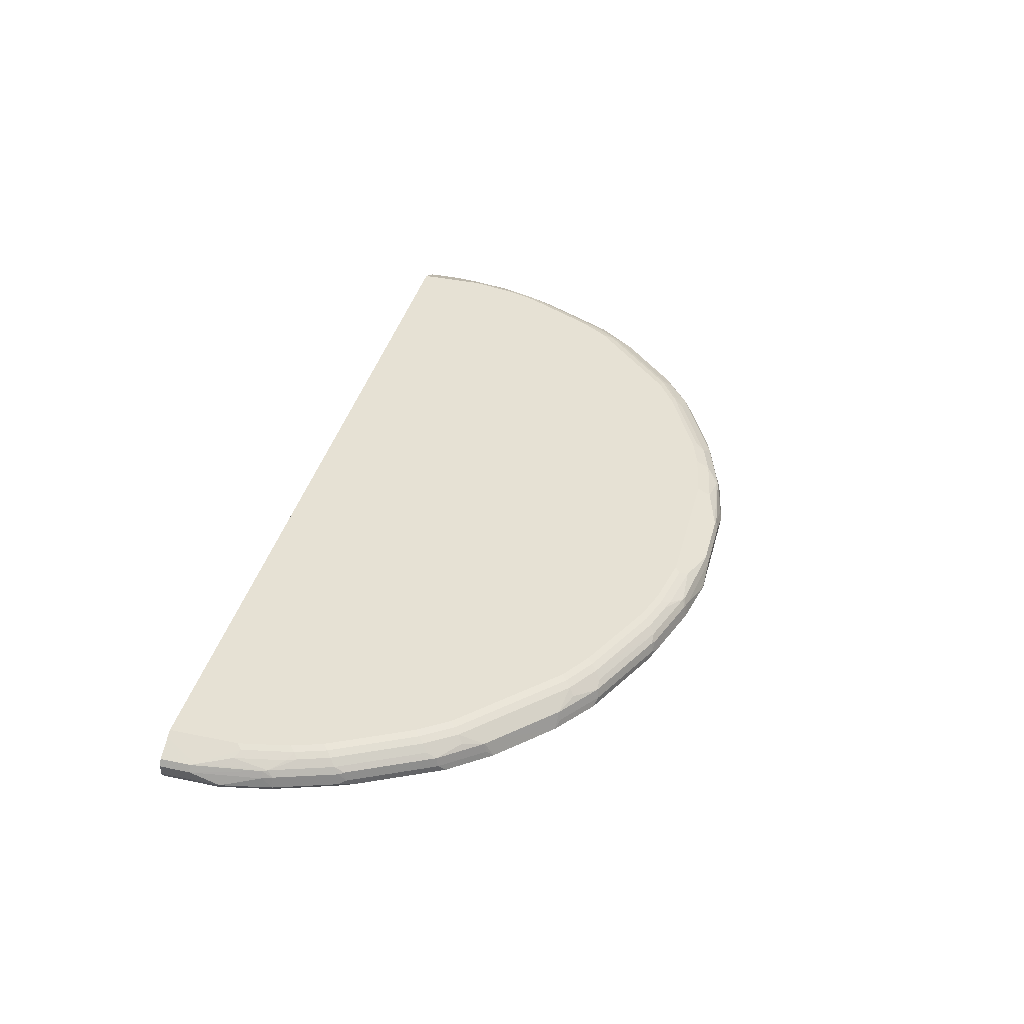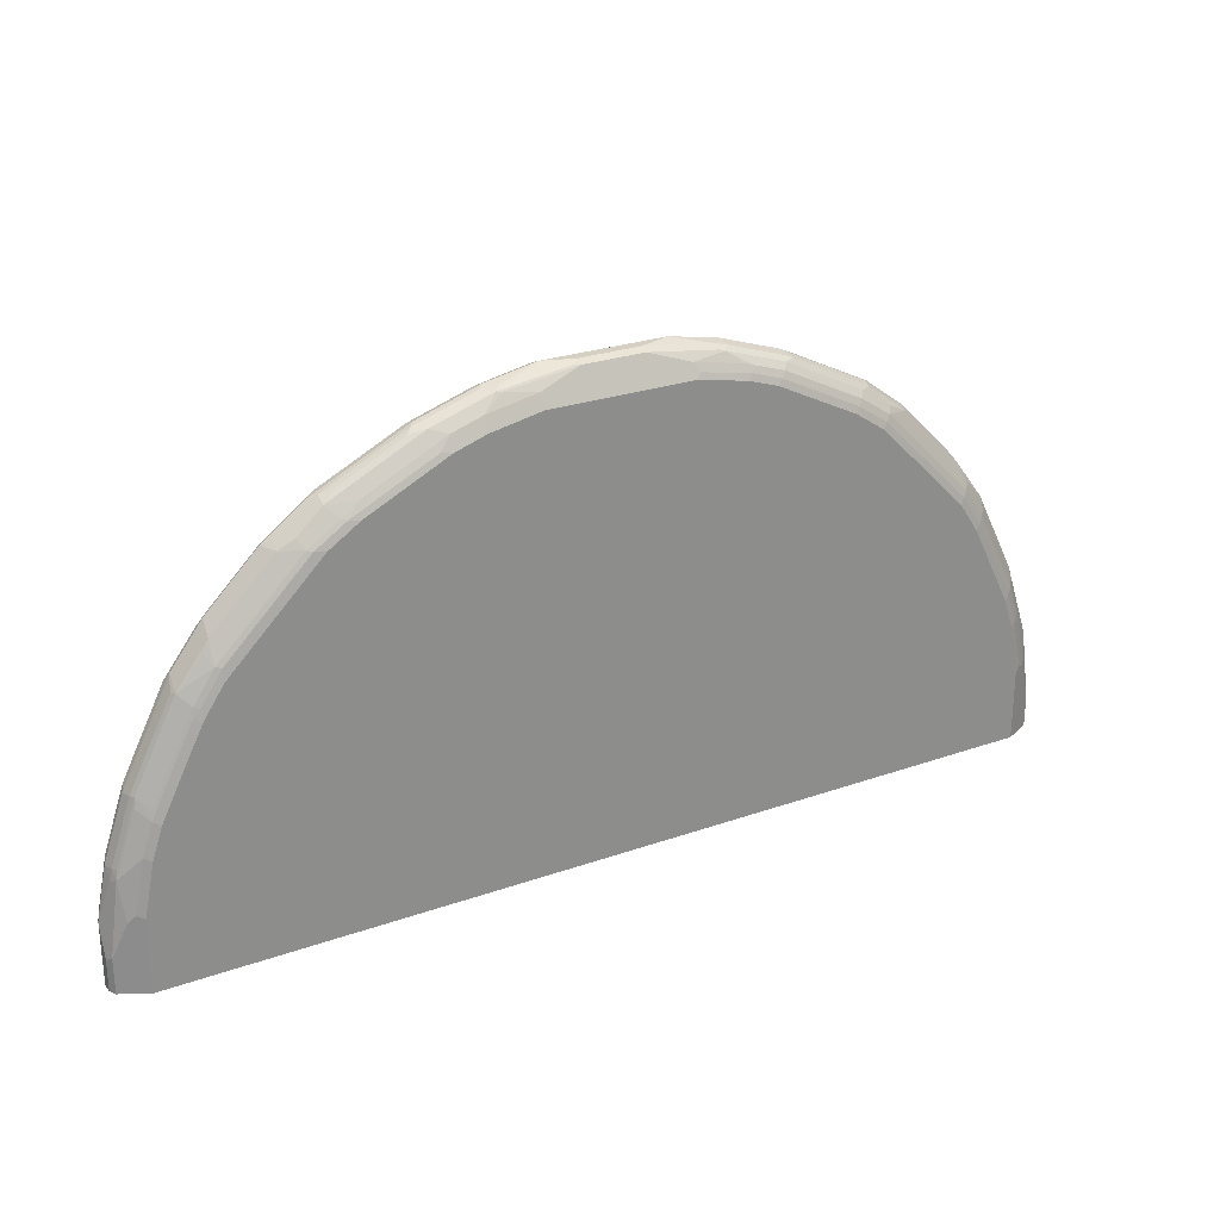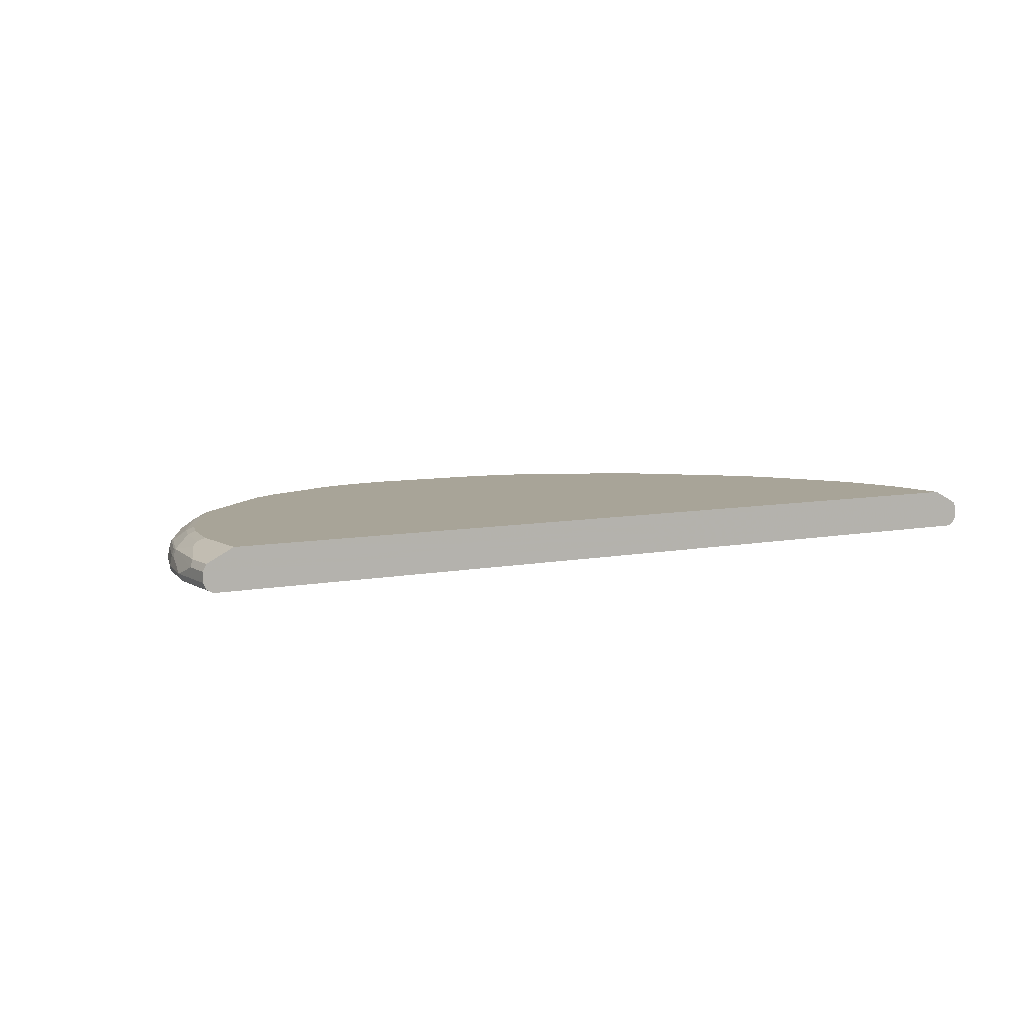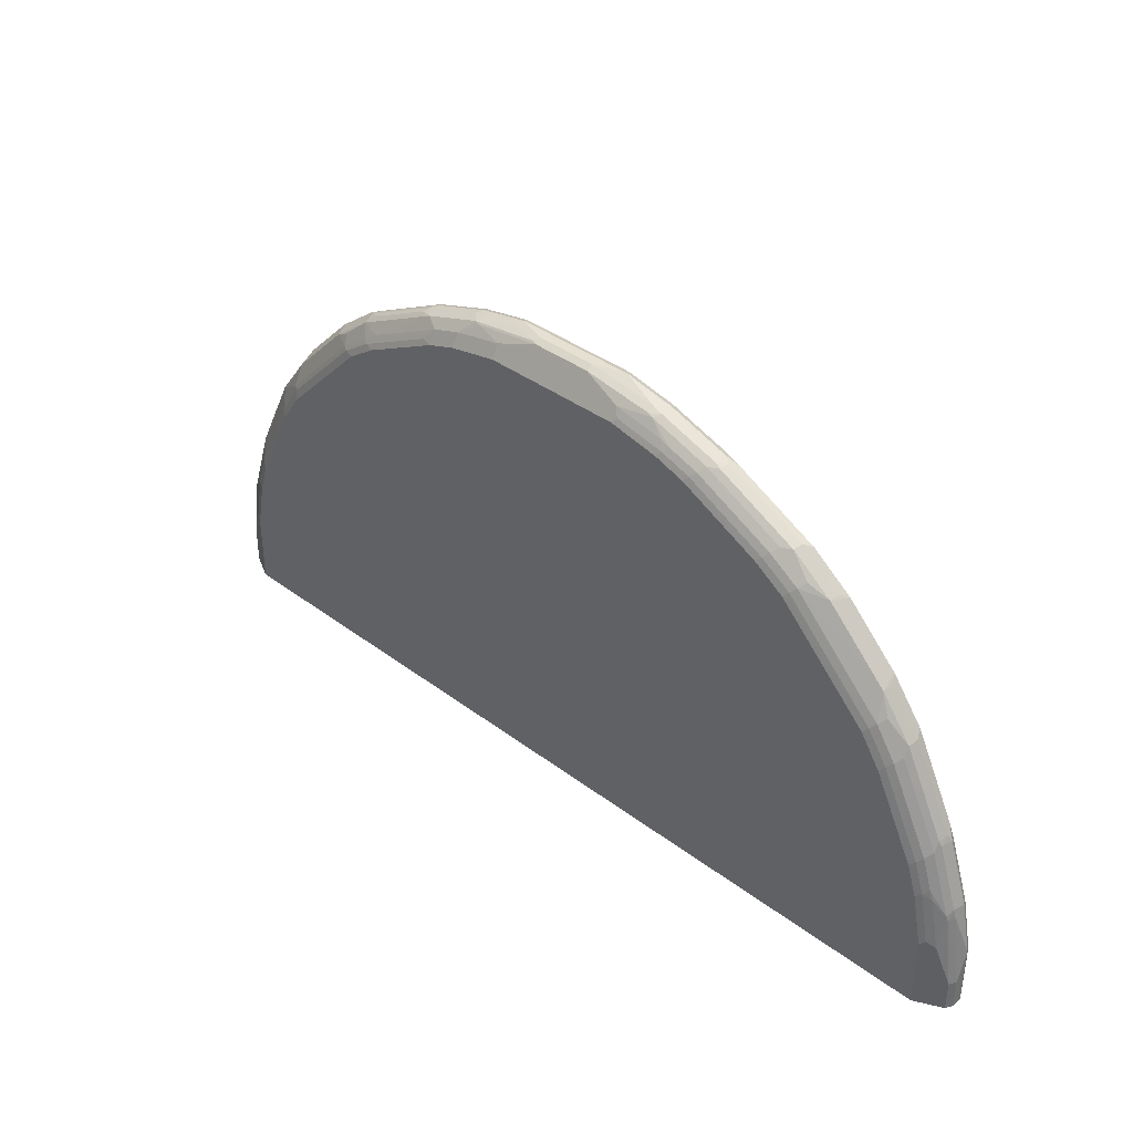
<metadata>
{"format":"obj","ext":"obj","renderer":"f3d","projection":"perspective","resolution":1024,"background":"white","views":[{"elev":39.2,"azim":104.6,"up":"+Z"},{"elev":26.0,"azim":-29.3,"up":"+Y"},{"elev":7.0,"azim":-31.2,"up":"+Z"},{"elev":37.7,"azim":43.9,"up":"+Y"}]}
</metadata>
<code>
v -0.9797 -0.000213 -0
v -0.9797 0.06397 0
v -0.9797 -0.000213 -0.0213
v -0.9725 -0.000213 0.01419
v -0.9797 0.1279 -0.0213
v -0.9725 0.07107 0.01419
v -0.9512 0.2201 0.01419
v -0.9744 0.1385 -0.03195
v -0.9726 -0.000213 -0.03528
v -0.9586 -0.000213 0.02114
v -0.9583 0.213 0
v -0.9583 0.2343 -0.0213
v -0.9531 0.245 -0.03195
v -0.9441 0.1421 0.0284
v -0.9477 0.2396 0.01065
v -0.9531 0.237 0
v -0.9228 0.2485 0.0284
v -0.9086 0.3479 0.01419
v -0.9051 0.3675 0.01065
v -0.9725 0.1279 -0.03549
v -0.9725 -0.000213 -0.03549
v -0.9161 -0.000213 0.04244
v -0.9157 0.1492 0.0426
v -0.9157 0.3621 -0.0213
v -0.9512 0.2343 -0.03549
v -0.9105 0.3728 -0.03195
v -0.9299 0.1563 0.03549
v -0.9105 0.3648 0
v -0.9086 0.2627 0.03549
v -0.9015 0.3124 0.0284
v -0.8873 0.3266 0.03549
v -0.8838 0.3461 0.03195
v -0.8625 0.3888 0.03195
v -0.8625 0.4527 0.01065
v -0.9583 0.1279 -0.0426
v -0.9586 -0.000213 -0.04249
v -0.9157 -0.000213 0.0426
v -0.8944 0.2556 0.0426
v -0.8589 0.4757 -0.0213
v -0.937 0.2343 -0.0426
v -0.9086 0.3621 -0.03549
v -0.8971 0.3834 -0.03727
v -0.8679 0.458 -0.03195
v -0.8679 0.45 0
v -0.8731 0.3195 0.0426
v -0.8234 0.4544 0.03549
v -0.82 0.474 0.03195
v -0.82 0.5378 0.01065
v -0.9583 -0.000213 -0.0426
v 0.9157 -0.000213 0.0426
v -0.8163 0.5608 -0.0213
v -0.8944 0.3621 -0.0426
v -0.8545 0.4686 -0.03727
v -0.8251 0.5431 -0.03195
v -0.8119 0.5537 -0.03727
v -0.8251 0.5351 0
v -0.8092 0.4473 0.0426
v -0.8021 0.4969 0.03549
v -0.7987 0.5165 0.03195
v -0.7561 0.5804 0.03195
v -0.7666 0.599 0.01597
v -0.7561 0.623 0.01065
v 0.9583 -0.000213 -0.0426
v 0.9297 -0.000213 0.0356
v 0.9264 0.1598 0.03727
v 0.9157 0.1492 0.0426
v -0.7525 0.646 -0.0213
v -0.8518 0.4473 -0.0426
v -0.7613 0.6282 -0.03195
v -0.8092 0.5324 -0.0426
v -0.748 0.6389 -0.03727
v -0.7879 0.4898 0.0426
v -0.7879 0.5138 0.03727
v -0.7454 0.5777 0.03727
v -0.7348 0.6017 0.03195
v -0.7348 0.6443 0.01065
v 0.9583 0.1279 -0.0426
v 0.959 -0.000213 -0.04228
v 0.9723 -0.000213 0.0143
v 0.969 0.07461 0.01597
v 0.9051 0.2663 0.03727
v 0.9441 0.1492 0.0284
v 0.8944 0.2556 0.0426
v -0.646 0.7525 -0.0213
v -0.7454 0.6176 -0.0426
v -0.6416 0.7454 -0.03727
v -0.7454 0.5537 0.0426
v -0.575 0.7481 0.03727
v -0.5856 0.7507 0.03195
v -0.6282 0.7507 0.01065
v 0.9725 0.1208 -0.03549
v 0.937 0.2343 -0.0426
v 0.9725 -0.000213 -0.03549
v 0.9725 -0.000213 0.01419
v 0.9725 0.06397 0.01419
v 0.9477 0.2237 0.01597
v 0.9228 0.2556 0.0284
v 0.9157 0.2769 0.02928
v 0.8838 0.3302 0.03727
v 0.8731 0.3195 0.0426
v -0.6282 0.7614 -0.01065
v -0.5608 0.8164 -0.0213
v -0.6335 0.756 -0.03195
v -0.6176 0.7454 -0.0426
v -0.5564 0.8093 -0.03727
v -0.5537 0.7454 0.0426
v -0.5112 0.7907 0.03727
v -0.5217 0.7933 0.03195
v -0.543 0.8146 0.01065
v -0.5963 0.7694 0.01597
v -0.575 0.796 0
v 0.9797 0.1279 -0.0213
v 0.9512 0.2272 -0.03549
v 0.8944 0.3621 -0.0426
v 0.9797 -0.000213 -0.0213
v 0.9797 -0.000213 -0
v 0.9797 0.06397 0
v 0.9512 0.213 0.01419
v 0.9531 0.2343 0.00266
v 0.9051 0.3515 0.01597
v 0.8944 0.3408 0.02928
v 0.82 0.458 0.03727
v 0.8092 0.4473 0.0426
v -0.543 0.8253 -0.01065
v -0.4899 0.8519 -0.0213
v -0.5395 0.8235 -0.03549
v -0.5484 0.8199 -0.03195
v -0.5325 0.8093 -0.0426
v -0.4899 0.788 0.0426
v -0.4899 0.8164 0.0284
v -0.3406 0.8758 0.03727
v -0.5112 0.8386 0
v -0.3514 0.9105 0.01065
v 0.9583 0.2343 -0.0213
v 0.9583 0.213 0
v 0.9477 0.245 -0.03195
v 0.9086 0.355 -0.03549
v 0.8909 0.3799 -0.03904
v 0.9051 0.3728 -0.03195
v 0.8518 0.4473 -0.0426
v 0.9105 0.3621 0.00266
v 0.9051 0.3728 0.005321
v 0.8413 0.4793 0.01597
v 0.8305 0.4686 0.02928
v 0.7987 0.5005 0.03727
v 0.7879 0.4898 0.0426
v -0.3727 0.9105 -0.01065
v -0.497 0.8448 -0.03549
v -0.3619 0.9158 -0.0213
v -0.378 0.9051 -0.03195
v -0.4899 0.8306 -0.0426
v -0.3194 0.8732 0.0426
v -0.3194 0.9016 0.0284
v -0.3832 0.9025 0
v -0.2875 0.9318 0.01065
v 0.9157 0.3621 -0.0213
v 0.8484 0.4651 -0.03904
v 0.9015 0.3905 -0.0284
v 0.8625 0.458 -0.03195
v 0.8092 0.5324 -0.0426
v 0.9086 0.3763 -0.01419
v 0.8625 0.458 0.005321
v 0.82 0.5431 0.005321
v 0.82 0.5218 0.01597
v 0.8092 0.5111 0.02928
v 0.7561 0.5644 0.03727
v 0.7454 0.5537 0.0426
v -0.2449 0.9531 -0.01065
v -0.369 0.9087 -0.03549
v -0.2342 0.9583 -0.0213
v -0.3619 0.8945 -0.0426
v -0.2555 0.8945 0.0426
v -0.2555 0.9229 0.0284
v -0.2235 0.9531 0.01065
v 0.8058 0.5502 -0.03904
v 0.8589 0.4757 -0.0284
v 0.82 0.5431 -0.03195
v 0.7454 0.6176 -0.0426
v 0.866 0.4615 -0.01419
v 0.8234 0.5466 -0.01419
v 0.7561 0.6282 0.005321
v 0.7774 0.5856 0.01597
v 0.7666 0.575 0.02928
v 0.7348 0.5856 0.03727
v 0.5537 0.7454 0.0426
v -0.2129 0.9583 0
v -0.2413 0.9512 -0.03549
v -0.1277 0.9796 -0.0213
v -0.2342 0.9371 -0.0426
v -0.149 0.9158 0.0426
v -0.149 0.9442 0.0284
v -0.2129 0.9512 0.01419
v -0.07442 0.9744 0.01065
v -0.1383 0.9744 -0.01065
v 0.8163 0.5608 -0.0284
v 0.7419 0.6353 -0.03904
v 0.6176 0.7454 -0.0426
v 0.7595 0.6318 -0.01419
v 0.7525 0.646 -0.0284
v 0.7348 0.6495 0.005321
v 0.575 0.7667 0.02928
v 0.5643 0.756 0.03727
v 0.4899 0.788 0.0426
v -0.1348 0.9725 -0.03549
v -0.06387 0.9796 0
v 0.1277 0.9796 -0.0213
v -0.1277 0.9583 -0.0426
v -0.06387 0.9583 0.0213
v 0.149 0.9158 0.0426
v -0.06387 0.9725 0.01419
v 0.06387 0.9725 0.01419
v 0.06387 0.9796 0
v 0.6353 0.7418 -0.03904
v 0.646 0.7525 -0.0284
v 0.5325 0.8093 -0.0426
v 0.6282 0.756 0.005321
v 0.5856 0.7773 0.01597
v 0.543 0.8199 0.005321
v 0.5112 0.8093 0.02928
v 0.5004 0.7986 0.03727
v 0.3301 0.8838 0.03727
v 0.3194 0.8732 0.0426
v 0.1206 0.9725 -0.03549
v 0.2129 0.9583 0
v 0.2342 0.9583 -0.0213
v 0.1277 0.9583 -0.0426
v 0.06387 0.9583 0.0213
v 0.2555 0.8945 0.0426
v 0.2662 0.9051 0.03727
v 0.1596 0.9264 0.03727
v 0.149 0.9442 0.0284
v 0.07442 0.969 0.01597
v 0.2129 0.9512 0.01419
v 0.5501 0.8057 -0.03904
v 0.5608 0.8164 -0.0284
v 0.6318 0.7596 -0.01419
v 0.4899 0.8306 -0.0426
v 0.5217 0.8199 0.01597
v 0.5466 0.8235 -0.01419
v 0.3727 0.9051 0.005321
v 0.3514 0.9051 0.01597
v 0.3406 0.8945 0.02928
v 0.2271 0.9512 -0.03549
v 0.2342 0.9531 0.00266
v 0.3619 0.9158 -0.0213
v 0.2449 0.9477 -0.03195
v 0.2342 0.9371 -0.0426
v 0.2768 0.9158 0.02928
v 0.2555 0.9229 0.0284
v 0.2235 0.9477 0.01597
v 0.5183 0.8377 -0.0284
v 0.3619 0.8945 -0.0426
v 0.3798 0.8909 -0.03904
v 0.3727 0.9051 -0.03195
v 0.5041 0.8448 -0.01419
v 0.3761 0.9087 -0.01419
v 0.3619 0.9105 0.00266
v 0.2875 0.9264 0.01597
v 0.3548 0.9087 -0.03549
v 0.4899 0.8519 -0.0213
v 0.3903 0.9016 -0.0284
f 1 2 5
f 159 195 176
f 159 177 195
f 157 177 159
f 157 175 177
f 156 179 161
f 156 176 179
f 156 158 176
f 155 174 168
f 155 173 174
f 152 173 153
f 152 172 173
f 149 169 150
f 149 187 169
f 160 178 196
f 149 170 187
f 148 169 171
f 148 150 169
f 147 170 149
f 147 168 170
f 145 167 146
f 145 166 167
f 145 183 166
f 145 165 183
f 143 165 144
f 143 164 165
f 143 163 164
f 143 162 163
f 142 179 162
f 148 171 151
f 160 196 175
f 162 179 180
f 162 180 163
f 175 199 195
f 175 196 199
f 175 195 177
f 174 188 186
f 174 194 188
f 174 193 194
f 174 210 193
f 174 192 210
f 173 192 174
f 173 191 192
f 172 191 173
f 172 190 191
f 170 204 187
f 170 188 204
f 170 186 188
f 169 189 171
f 169 187 189
f 168 186 170
f 168 174 186
f 166 185 167
f 166 184 185
f 166 201 184
f 166 183 201
f 164 183 165
f 164 182 183
f 163 182 164
f 163 181 182
f 163 198 181
f 163 180 198
f 142 161 179
f 176 195 180
f 141 161 142
f 140 175 157
f 119 134 156
f 119 135 134
f 118 135 119
f 117 135 118
f 114 157 138
f 114 140 157
f 114 139 137
f 114 138 139
f 113 139 136
f 113 137 139
f 113 136 134
f 112 113 134
f 112 116 115
f 119 156 141
f 112 117 116
f 112 134 135
f 109 133 132
f 109 130 133
f 109 124 111
f 109 132 124
f 108 130 109
f 107 153 130
f 107 131 153
f 107 152 131
f 107 129 152
f 107 130 108
f 105 126 128
f 105 127 126
f 112 135 117
f 120 141 142
f 120 142 162
f 120 162 143
f 140 160 175
f 139 176 158
f 139 159 176
f 139 158 156
f 138 159 139
f 138 157 159
f 134 139 156
f 134 136 139
f 133 147 154
f 133 168 147
f 133 155 168
f 133 173 155
f 133 153 173
f 132 154 147
f 132 133 154
f 131 152 153
f 130 153 133
f 126 151 128
f 126 148 151
f 125 150 148
f 125 149 150
f 125 147 149
f 124 132 147
f 122 146 123
f 122 145 146
f 122 165 145
f 122 144 165
f 120 144 121
f 120 143 144
f 141 156 161
f 102 126 127
f 178 197 196
f 180 199 198
f 229 249 231
f 229 248 249
f 227 231 232
f 225 246 243
f 225 254 246
f 225 245 254
f 225 257 245
f 225 244 257
f 224 244 225
f 224 233 244
f 223 247 226
f 223 243 247
f 221 228 222
f 229 231 230
f 221 229 228
f 221 242 248
f 219 221 220
f 219 242 221
f 219 241 242
f 219 238 241
f 218 241 238
f 218 240 241
f 218 255 240
f 218 239 255
f 218 238 219
f 216 218 217
f 216 239 218
f 216 236 239
f 221 248 229
f 231 249 250
f 231 250 233
f 233 250 244
f 252 254 253
f 252 259 254
f 251 254 261
f 248 250 249
f 248 258 250
f 245 261 254
f 245 251 261
f 245 260 251
f 245 255 260
f 245 256 255
f 245 257 256
f 244 250 258
f 243 252 247
f 243 259 252
f 243 254 259
f 243 246 254
f 241 248 242
f 241 258 248
f 241 244 258
f 241 257 244
f 240 255 256
f 240 257 241
f 240 256 257
f 237 254 251
f 237 253 254
f 237 252 253
f 235 255 239
f 235 260 255
f 235 251 260
f 215 235 234
f 180 195 199
f 215 251 235
f 214 236 216
f 196 213 214
f 196 197 213
f 193 212 205
f 193 211 212
f 193 210 211
f 191 210 192
f 191 208 210
f 190 227 208
f 190 209 227
f 190 208 191
f 188 223 204
f 188 206 223
f 188 212 206
f 196 214 199
f 188 205 212
f 188 194 193
f 187 207 189
f 187 204 207
f 185 220 203
f 185 202 220
f 184 202 185
f 184 201 202
f 181 183 182
f 181 201 183
f 181 200 201
f 181 214 200
f 181 199 214
f 181 198 199
f 188 193 205
f 197 215 234
f 197 234 213
f 200 214 216
f 214 239 236
f 214 235 239
f 213 235 214
f 213 234 235
f 211 224 212
f 211 233 224
f 211 231 233
f 211 232 231
f 209 231 227
f 209 230 231
f 209 229 230
f 209 228 229
f 208 211 210
f 208 232 211
f 208 227 232
f 206 243 223
f 206 225 243
f 206 224 225
f 206 212 224
f 204 226 207
f 204 223 226
f 203 221 222
f 203 220 221
f 201 220 202
f 201 219 220
f 201 218 219
f 201 217 218
f 201 216 217
f 200 216 201
f 215 237 251
f 102 148 126
f 176 180 179
f 102 147 125
f 23 45 38
f 23 57 45
f 23 72 57
f 23 87 72
f 23 106 87
f 23 129 106
f 23 152 129
f 23 172 152
f 23 190 172
f 23 209 190
f 23 228 209
f 23 222 228
f 23 203 222
f 23 38 29
f 23 185 203
f 23 146 167
f 23 123 146
f 23 100 123
f 23 83 100
f 23 66 83
f 23 50 66
f 23 37 50
f 22 37 23
f 20 40 35
f 20 25 40
f 20 36 21
f 20 35 36
f 19 34 44
f 23 167 185
f 23 29 27
f 24 28 44
f 24 44 39
f 35 226 247
f 35 207 226
f 35 189 207
f 35 171 189
f 35 151 171
f 35 128 151
f 35 104 128
f 35 85 104
f 35 70 85
f 35 68 70
f 35 52 68
f 35 40 52
f 35 49 36
f 34 48 44
f 34 47 48
f 31 33 32
f 31 47 33
f 31 46 47
f 31 57 46
f 31 45 57
f 29 45 31
f 29 38 45
f 26 53 42
f 26 43 53
f 26 42 41
f 25 52 40
f 25 41 52
f 24 43 26
f 24 39 43
f 19 47 34
f 35 247 252
f 19 33 47
f 19 31 32
f 5 11 12
f 5 7 11
f 4 10 6
f 3 8 9
f 3 5 8
f 2 7 5
f 2 6 7
f 1 6 2
f 1 4 6
f 1 10 4
f 1 22 10
f 1 37 22
f 1 50 37
f 5 12 13
f 1 64 50
f 1 94 79
f 1 116 94
f 1 115 116
f 1 93 115
f 1 78 93
f 1 63 78
f 1 49 63
f 1 36 49
f 1 21 36
f 1 9 21
f 1 3 9
f 1 5 3
f 102 125 148
f 1 79 64
f 5 13 8
f 6 10 14
f 6 14 7
f 18 31 19
f 18 30 31
f 17 31 30
f 17 29 31
f 16 19 28
f 15 19 16
f 14 23 27
f 14 29 17
f 14 27 29
f 13 41 25
f 13 26 41
f 12 26 13
f 12 24 26
f 12 28 24
f 12 16 28
f 11 16 12
f 10 23 14
f 10 22 23
f 9 20 21
f 8 25 20
f 8 13 25
f 8 20 9
f 7 19 15
f 7 18 19
f 7 30 18
f 7 17 30
f 7 14 17
f 7 16 11
f 7 15 16
f 19 32 33
f 35 252 237
f 19 44 28
f 101 111 124
f 84 103 86
f 84 127 103
f 84 102 127
f 84 124 102
f 84 101 124
f 84 90 101
f 82 96 97
f 81 100 83
f 81 99 100
f 81 121 99
f 81 98 121
f 81 97 98
f 80 96 82
f 86 127 105
f 80 118 96
f 79 95 80
f 79 94 95
f 78 91 93
f 77 113 91
f 77 92 113
f 77 91 78
f 76 90 84
f 76 89 90
f 75 89 76
f 75 88 89
f 74 106 88
f 74 87 106
f 72 74 73
f 80 95 118
f 86 105 128
f 86 128 104
f 88 106 129
f 102 124 147
f 35 237 215
f 99 123 100
f 99 122 123
f 99 144 122
f 99 121 144
f 96 98 97
f 96 121 98
f 96 120 121
f 96 141 120
f 96 119 141
f 96 118 119
f 95 117 118
f 94 117 95
f 94 116 117
f 92 137 113
f 92 114 137
f 91 113 112
f 91 115 93
f 91 112 115
f 90 111 101
f 90 109 111
f 90 110 109
f 89 110 90
f 89 109 110
f 89 108 109
f 88 108 89
f 88 107 108
f 88 129 107
f 72 87 74
f 71 104 85
f 86 103 127
f 67 86 71
f 48 62 67
f 48 61 62
f 48 60 61
f 48 59 60
f 48 51 56
f 47 59 48
f 46 59 47
f 46 58 59
f 46 72 58
f 46 57 72
f 44 56 51
f 44 48 56
f 43 55 53
f 43 54 55
f 43 51 54
f 42 68 52
f 42 53 68
f 41 42 52
f 39 51 43
f 39 44 51
f 35 63 49
f 35 77 63
f 35 92 77
f 35 114 92
f 35 140 114
f 35 160 140
f 35 178 160
f 71 86 104
f 35 215 197
f 48 67 51
f 50 64 65
f 35 197 178
f 51 67 69
f 50 65 66
f 67 71 69
f 65 97 81
f 65 82 97
f 65 80 82
f 65 83 66
f 65 81 83
f 64 80 65
f 64 79 80
f 63 77 78
f 62 84 67
f 62 76 84
f 60 62 61
f 60 76 62
f 67 84 86
f 60 88 75
f 51 69 54
f 53 55 70
f 53 70 68
f 60 75 76
f 54 71 55
f 55 71 85
f 54 69 71
f 58 72 73
f 58 73 59
f 59 73 74
f 59 74 60
f 60 74 88
f 55 85 70

</code>
